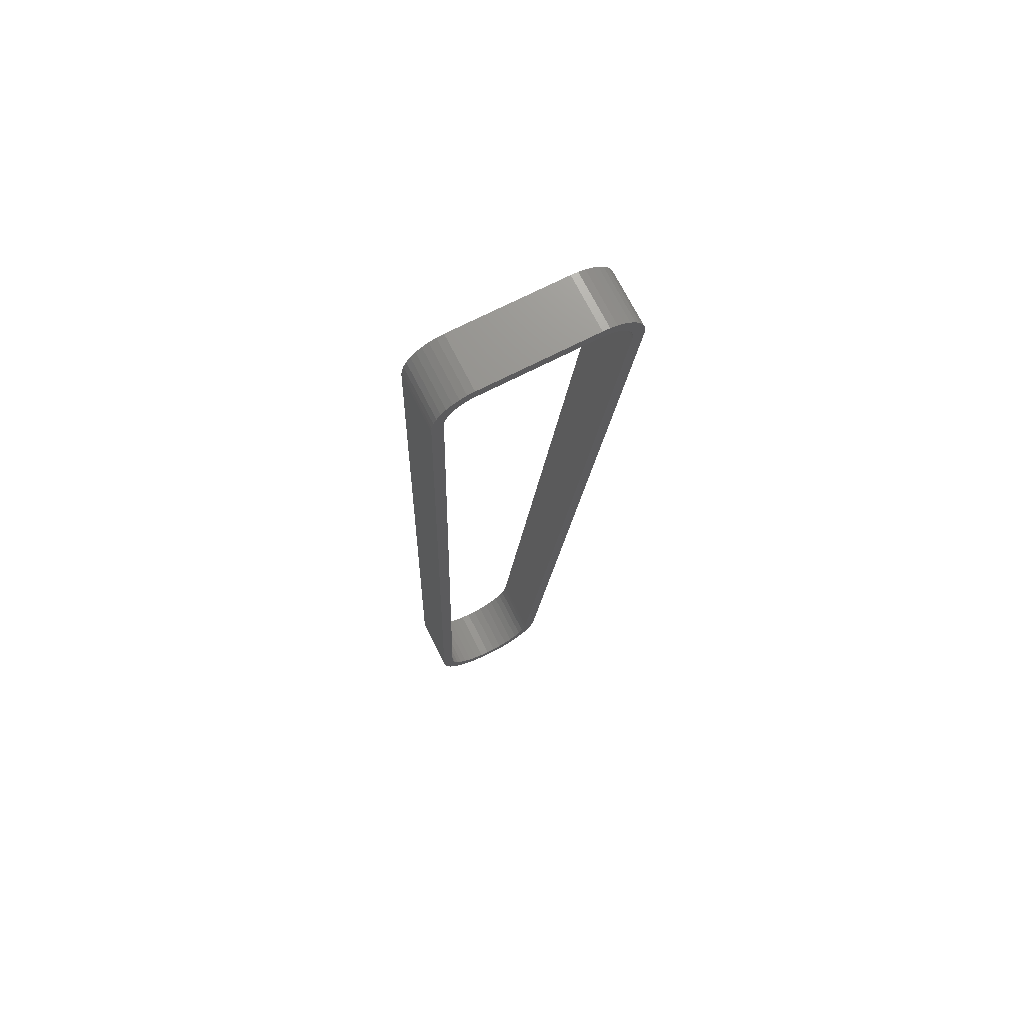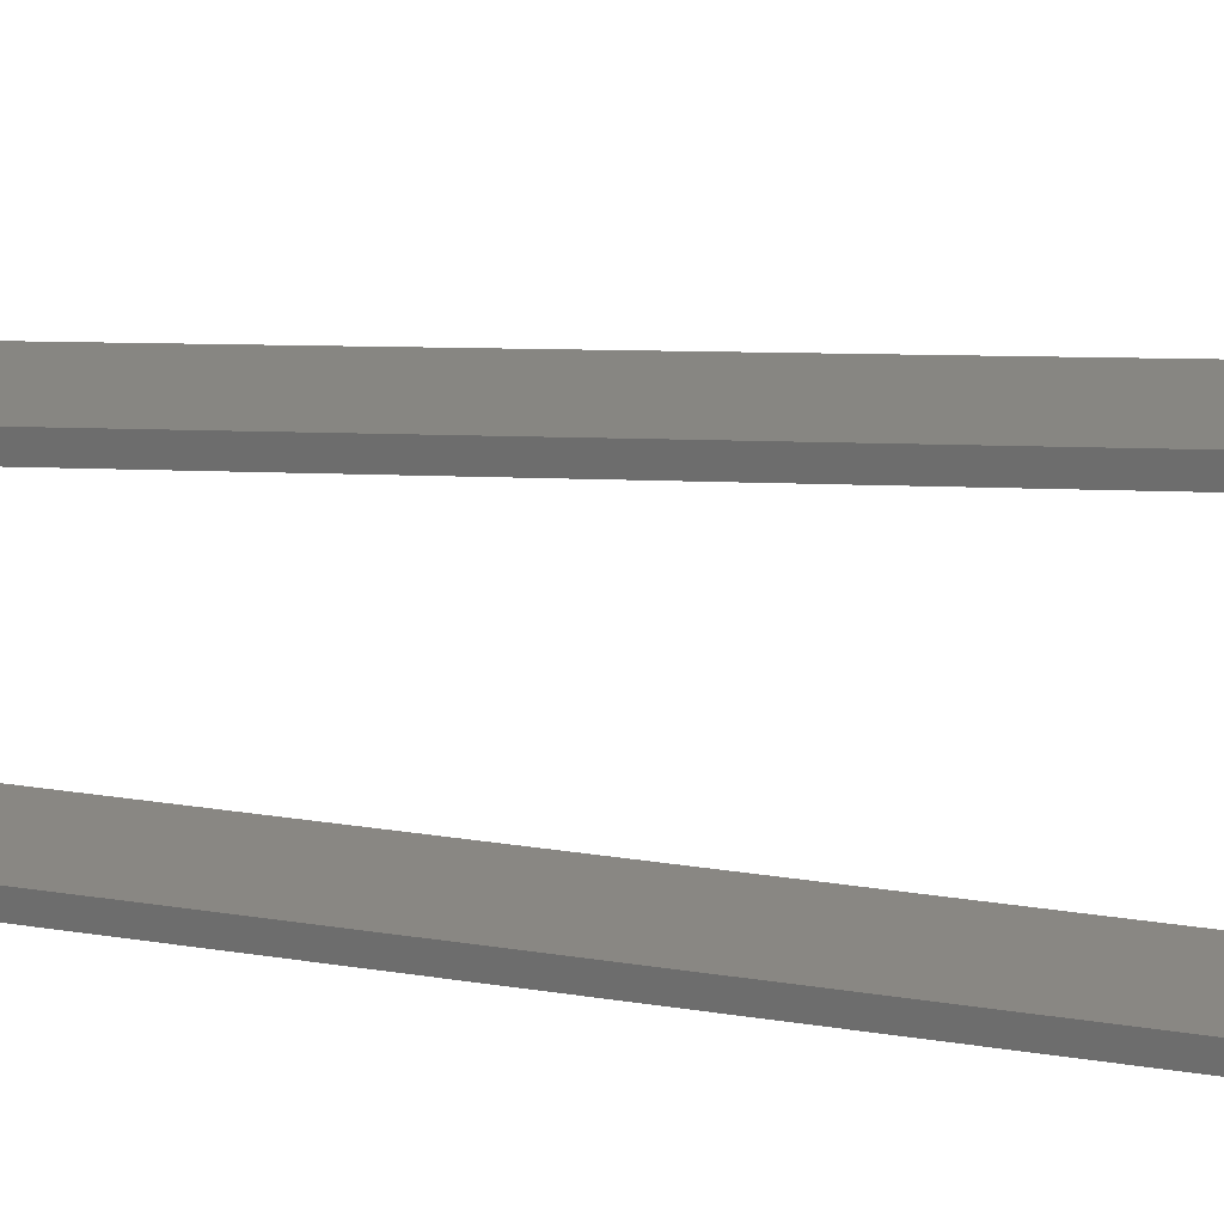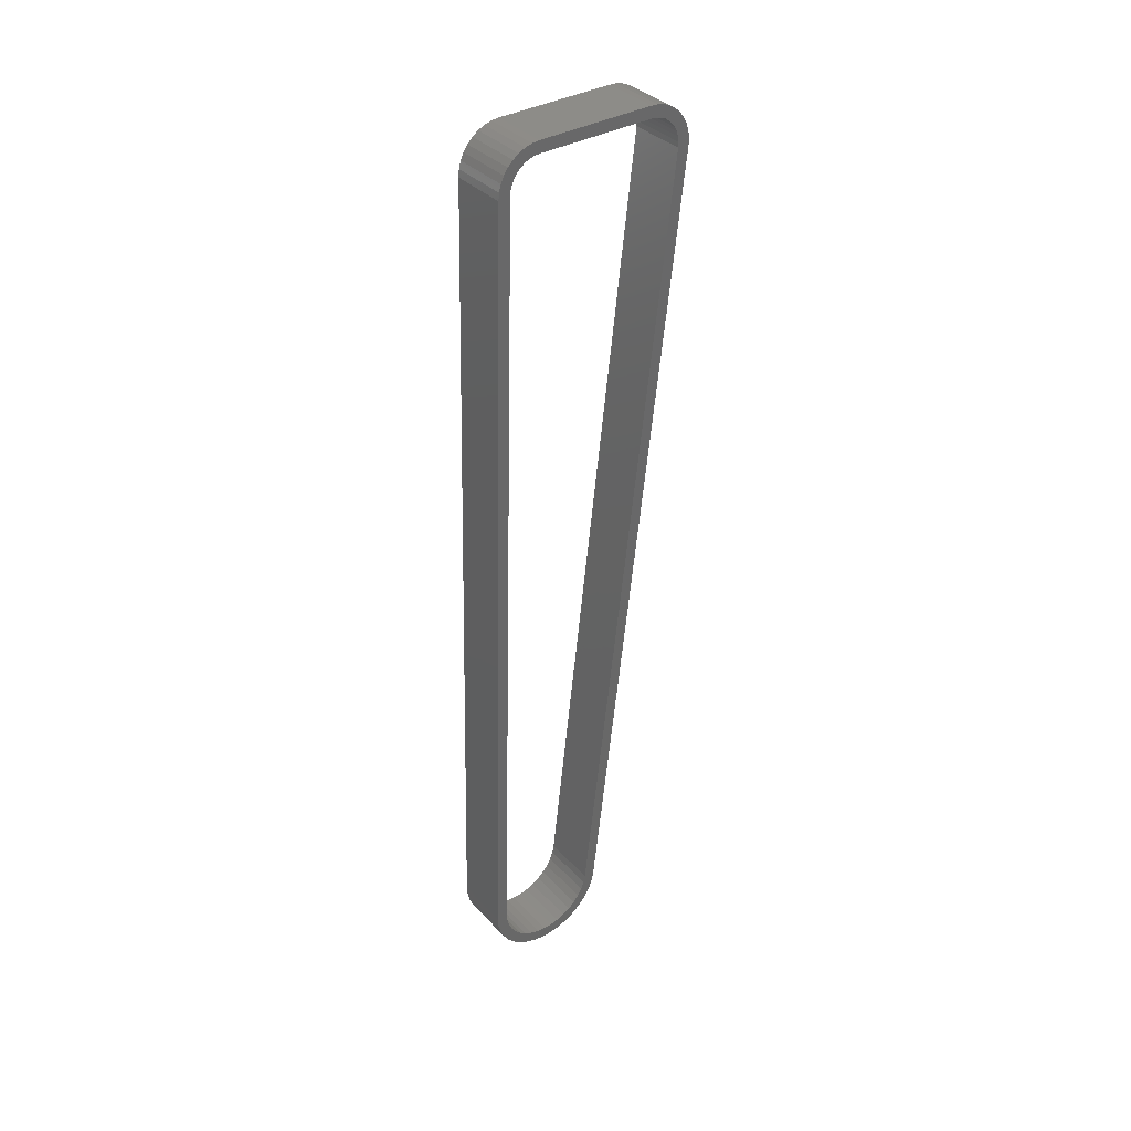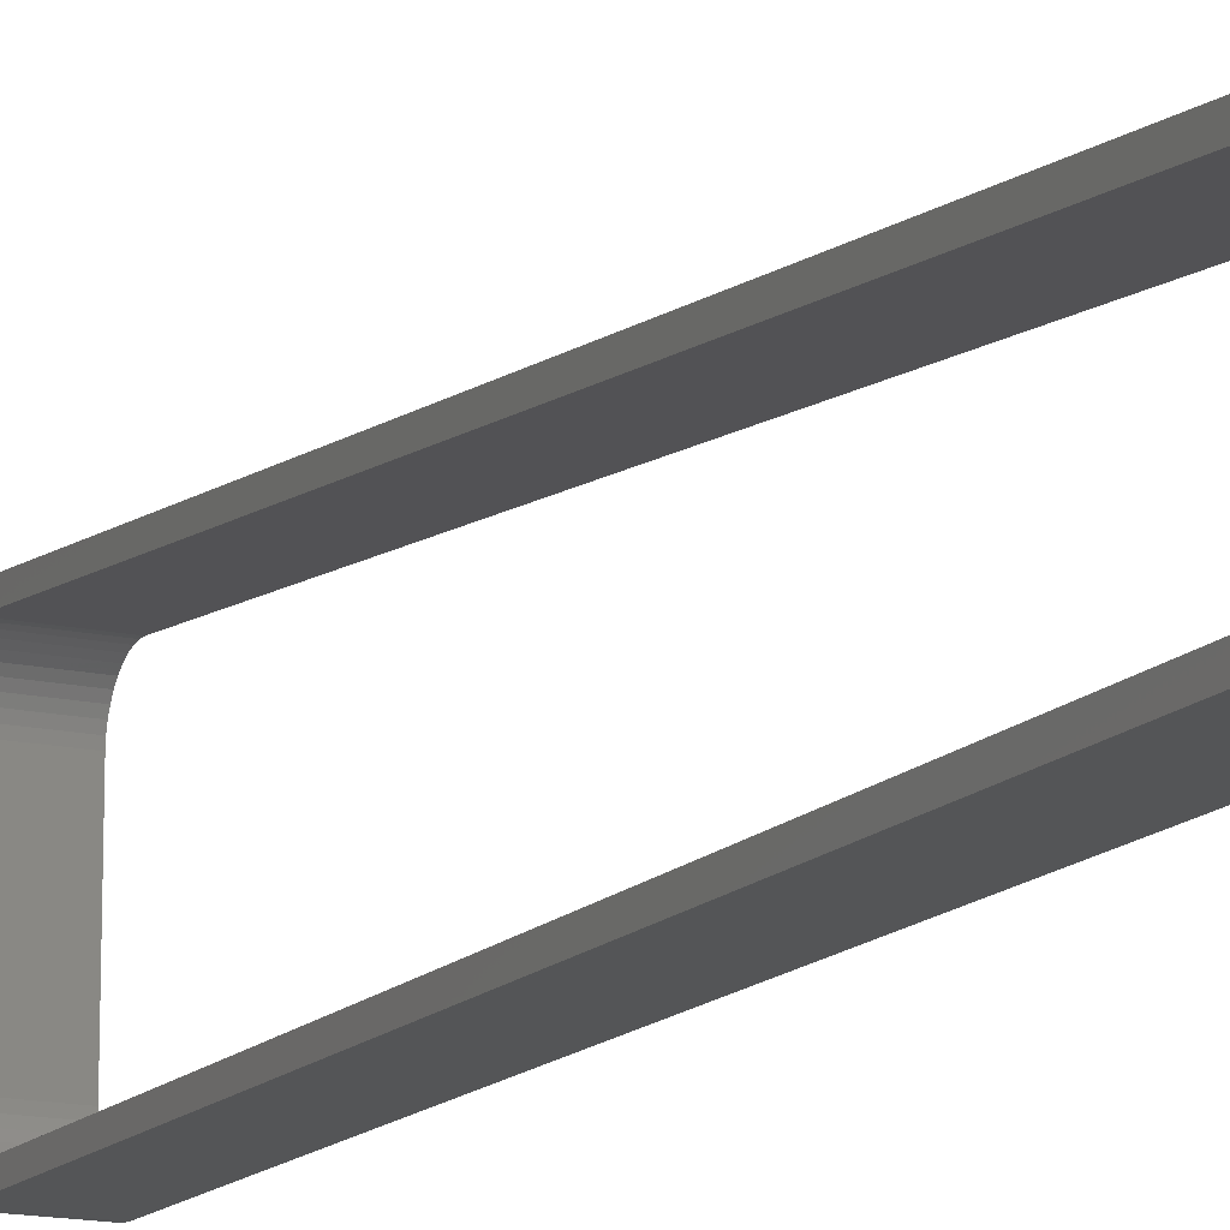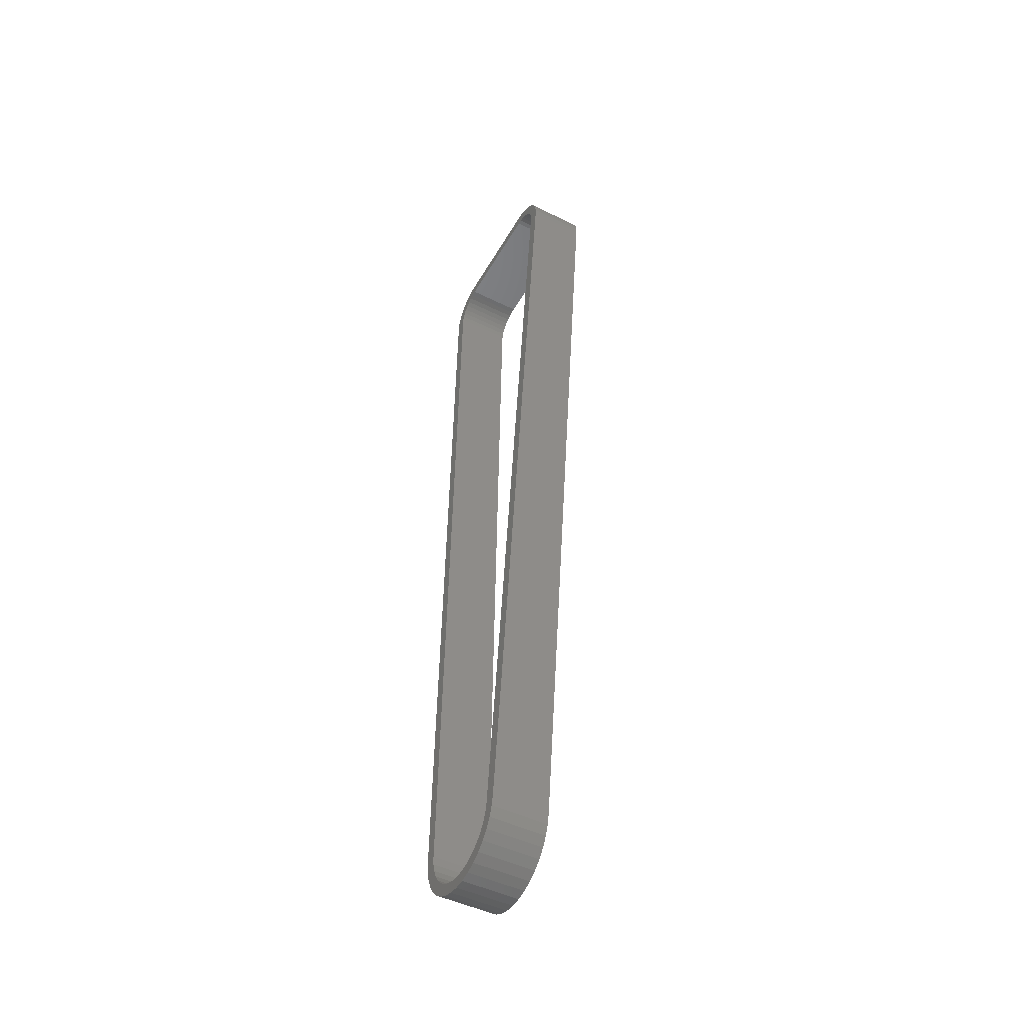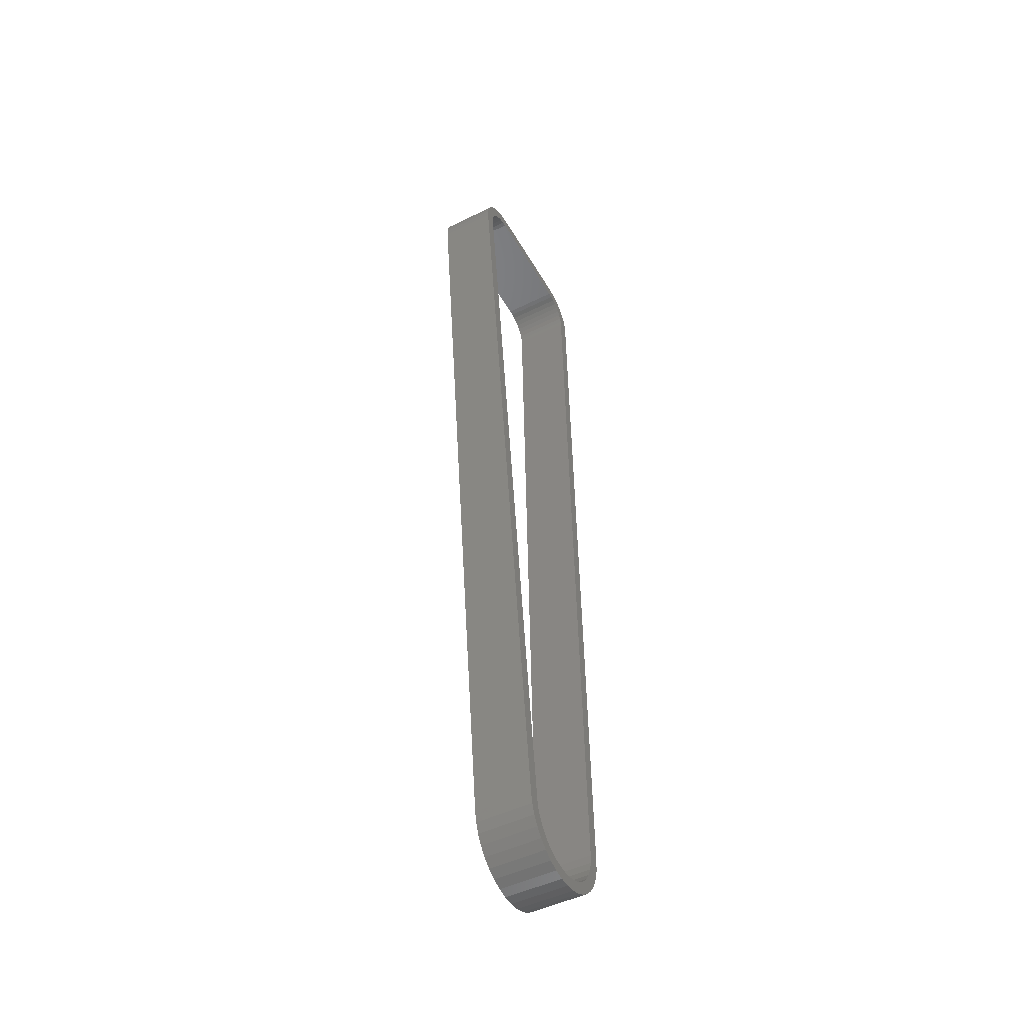
<metadata>
{"format":"stl","ext":"stl","renderer":"f3d","projection":"perspective","resolution":1024,"background":"white","views":[{"elev":72.1,"azim":-116.9,"up":"+Y"},{"elev":26.3,"azim":107.0,"up":"+Z"},{"elev":36.2,"azim":-127.1,"up":"+Y"},{"elev":-15.3,"azim":-25.0,"up":"+Z"},{"elev":-47.9,"azim":-28.8,"up":"+Y"},{"elev":-48.3,"azim":28.9,"up":"+Y"}]}
</metadata>
<code>
# stl→obj: 160 verts, 320 faces
v 4.883 27.89 28.11
v 0 27.89 28.11
v 0 26.98 27.94
v 4.883 26.98 27.94
v 0 26.12 27.62
v 4.883 26.12 27.62
v 0 25.32 27.15
v 4.883 25.32 27.15
v 0 24.61 26.56
v 4.883 24.61 26.56
v 0 24 25.86
v 4.883 24 25.86
v 0 23.53 25.07
v 4.883 23.53 25.07
v 0 23.19 24.21
v 4.883 23.19 24.21
v 0 23 23.31
v 4.883 23 23.31
v 0 22.97 22.39
v 4.883 22.97 22.39
v 0 23.09 21.45
v 4.883 23.09 21.45
v 0 23.37 20.55
v 4.883 23.37 20.55
v 0 23.8 19.71
v 4.883 23.8 19.71
v 0 24.37 18.96
v 4.883 24.37 18.96
v 0 25.05 18.32
v 4.883 25.05 18.32
v 0 25.84 17.8
v 4.883 25.84 17.8
v 0 26.7 17.42
v 4.883 26.7 17.42
v 0 27.62 17.2
v 4.883 27.62 17.2
v 0 28.56 17.13
v 4.883 28.56 17.13
v 0 28.59 18.13
v 0 27.82 18.18
v 0 27.07 18.35
v 0 26.36 18.65
v 0 25.71 19.07
v 0 25.14 19.59
v 0 24.67 20.21
v 0 24.31 20.89
v 0 24.07 21.62
v 0 23.97 22.39
v 4.883 28.59 18.13
v 4.883 27.82 18.18
v 4.883 27.07 18.35
v 4.883 26.36 18.65
v 4.883 25.71 19.07
v 4.883 25.14 19.59
v 4.883 24.67 20.21
v 4.883 24.31 20.89
v 4.883 24.07 21.62
v 4.883 23.97 22.39
v 4.883 98.68 19.02
v 0 98.68 19.02
v 0 98.71 20.02
v 4.883 98.71 20.02
v 0 99.3 19.08
v 4.883 99.3 19.08
v 0 99.9 19.25
v 4.883 99.9 19.25
v 0 100.5 19.51
v 4.883 100.5 19.51
v 0 101 19.87
v 4.883 101 19.87
v 0 101.4 20.3
v 4.883 101.4 20.3
v 0 101.8 20.81
v 4.883 101.8 20.81
v 0 102 21.37
v 4.883 102 21.37
v 0 102.2 21.96
v 4.883 102.2 21.96
v 0 102.3 22.58
v 4.883 102.3 22.58
v 0 101.3 22.64
v 0 101.2 22.19
v 0 101.1 21.76
v 0 100.9 21.35
v 0 100.7 20.98
v 0 100.4 20.66
v 0 99.99 20.4
v 0 99.59 20.2
v 0 99.16 20.07
v 4.883 101.3 22.64
v 4.883 101.2 22.19
v 4.883 101.1 21.76
v 4.883 100.9 21.35
v 4.883 100.7 20.98
v 4.883 100.4 20.66
v 4.883 99.99 20.4
v 4.883 99.59 20.2
v 4.883 99.16 20.07
v 4.883 102.3 32.58
v 0 102.3 32.58
v 0 101.3 32.64
v 4.883 101.3 32.64
v 0 102.2 33.19
v 4.883 102.2 33.19
v 0 102.1 33.78
v 4.883 102.1 33.78
v 0 101.8 34.34
v 4.883 101.8 34.34
v 0 101.5 34.85
v 4.883 101.5 34.85
v 0 101.1 35.3
v 4.883 101.1 35.3
v 0 100.6 35.67
v 4.883 100.6 35.67
v 0 100.1 35.96
v 4.883 100.1 35.96
v 0 99.49 36.15
v 4.883 99.49 36.15
v 0 98.89 36.24
v 4.883 98.89 36.24
v 0 98.28 36.23
v 4.883 98.28 36.23
v 0 98.34 35.23
v 0 98.78 35.25
v 0 99.22 35.19
v 0 99.64 35.05
v 0 100 34.85
v 0 100.4 34.59
v 0 100.7 34.27
v 0 100.9 33.9
v 0 101.1 33.5
v 0 101.2 33.07
v 4.883 98.34 35.23
v 4.883 98.78 35.25
v 4.883 99.22 35.19
v 4.883 99.64 35.05
v 4.883 100 34.85
v 4.883 100.4 34.59
v 4.883 100.7 34.27
v 4.883 100.9 33.9
v 4.883 101.1 33.5
v 4.883 101.2 33.07
v 0 27.95 27.11
v 4.883 27.95 27.11
v 0 23.99 23.14
v 0 24.13 23.88
v 0 24.4 24.59
v 0 24.79 25.24
v 0 25.27 25.82
v 0 25.85 26.31
v 0 26.5 26.69
v 0 27.21 26.96
v 4.883 23.99 23.14
v 4.883 24.13 23.88
v 4.883 24.4 24.59
v 4.883 24.79 25.24
v 4.883 25.27 25.82
v 4.883 25.85 26.31
v 4.883 26.5 26.69
v 4.883 27.21 26.96
f 1 2 3
f 1 3 4
f 4 3 5
f 4 5 6
f 6 5 7
f 6 7 8
f 8 7 9
f 8 9 10
f 10 9 11
f 10 11 12
f 12 11 13
f 12 13 14
f 14 13 15
f 14 15 16
f 16 15 17
f 16 17 18
f 18 17 19
f 18 19 20
f 20 19 21
f 20 21 22
f 22 21 23
f 22 23 24
f 24 23 25
f 24 25 26
f 26 25 27
f 26 27 28
f 28 27 29
f 28 29 30
f 30 29 31
f 30 31 32
f 32 31 33
f 32 33 34
f 34 33 35
f 34 35 36
f 36 35 37
f 36 37 38
f 39 37 40
f 40 37 35
f 40 35 41
f 41 35 33
f 41 33 42
f 42 33 31
f 42 31 43
f 43 31 29
f 43 29 44
f 44 29 27
f 44 27 45
f 45 27 25
f 45 25 46
f 46 25 23
f 46 23 47
f 47 23 21
f 47 21 48
f 48 21 19
f 49 39 50
f 50 39 40
f 50 40 51
f 51 40 41
f 51 41 52
f 52 41 42
f 52 42 53
f 53 42 43
f 53 43 54
f 54 43 44
f 54 44 55
f 55 44 45
f 55 45 56
f 56 45 46
f 56 46 57
f 57 46 47
f 57 47 58
f 58 47 48
f 58 20 57
f 57 20 22
f 57 22 56
f 56 22 24
f 56 24 55
f 55 24 26
f 55 26 54
f 54 26 28
f 54 28 53
f 53 28 30
f 53 30 52
f 52 30 32
f 52 32 51
f 51 32 34
f 51 34 50
f 50 34 36
f 50 36 49
f 49 36 38
f 59 38 60
f 60 38 37
f 60 37 61
f 61 37 39
f 61 39 62
f 62 39 49
f 49 38 62
f 62 38 59
f 59 60 63
f 59 63 64
f 64 63 65
f 64 65 66
f 66 65 67
f 66 67 68
f 68 67 69
f 68 69 70
f 70 69 71
f 70 71 72
f 72 71 73
f 72 73 74
f 74 73 75
f 74 75 76
f 76 75 77
f 76 77 78
f 78 77 79
f 78 79 80
f 81 79 82
f 82 79 77
f 82 77 83
f 83 77 75
f 83 75 84
f 84 75 73
f 84 73 85
f 85 73 71
f 85 71 86
f 86 71 69
f 86 69 87
f 87 69 67
f 87 67 88
f 88 67 65
f 88 65 89
f 89 65 63
f 89 63 61
f 61 63 60
f 90 81 91
f 91 81 82
f 91 82 92
f 92 82 83
f 92 83 93
f 93 83 84
f 93 84 94
f 94 84 85
f 94 85 95
f 95 85 86
f 95 86 96
f 96 86 87
f 96 87 97
f 97 87 88
f 97 88 98
f 98 88 89
f 98 89 62
f 62 89 61
f 62 59 98
f 98 59 64
f 98 64 97
f 97 64 66
f 97 66 96
f 96 66 68
f 96 68 95
f 95 68 70
f 95 70 94
f 94 70 72
f 94 72 93
f 93 72 74
f 93 74 92
f 92 74 76
f 92 76 91
f 91 76 78
f 91 78 90
f 90 78 80
f 99 80 100
f 100 80 79
f 100 79 101
f 101 79 81
f 101 81 102
f 102 81 90
f 90 80 102
f 102 80 99
f 99 100 103
f 99 103 104
f 104 103 105
f 104 105 106
f 106 105 107
f 106 107 108
f 108 107 109
f 108 109 110
f 110 109 111
f 110 111 112
f 112 111 113
f 112 113 114
f 114 113 115
f 114 115 116
f 116 115 117
f 116 117 118
f 118 117 119
f 118 119 120
f 120 119 121
f 120 121 122
f 123 121 124
f 124 121 119
f 124 119 125
f 125 119 117
f 125 117 126
f 126 117 115
f 126 115 127
f 127 115 113
f 127 113 128
f 128 113 111
f 128 111 129
f 129 111 109
f 129 109 130
f 130 109 107
f 130 107 131
f 131 107 105
f 131 105 132
f 132 105 103
f 132 103 101
f 101 103 100
f 133 123 134
f 134 123 124
f 134 124 135
f 135 124 125
f 135 125 136
f 136 125 126
f 136 126 137
f 137 126 127
f 137 127 138
f 138 127 128
f 138 128 139
f 139 128 129
f 139 129 140
f 140 129 130
f 140 130 141
f 141 130 131
f 141 131 142
f 142 131 132
f 142 132 102
f 102 132 101
f 102 99 142
f 142 99 104
f 142 104 141
f 141 104 106
f 141 106 140
f 140 106 108
f 140 108 139
f 139 108 110
f 139 110 138
f 138 110 112
f 138 112 137
f 137 112 114
f 137 114 136
f 136 114 116
f 136 116 135
f 135 116 118
f 135 118 134
f 134 118 120
f 134 120 133
f 133 120 122
f 1 122 2
f 2 122 121
f 2 121 143
f 143 121 123
f 143 123 144
f 144 123 133
f 133 122 144
f 144 122 1
f 48 19 145
f 145 19 17
f 145 17 146
f 146 17 15
f 146 15 147
f 147 15 13
f 147 13 148
f 148 13 11
f 148 11 149
f 149 11 9
f 149 9 150
f 150 9 7
f 150 7 151
f 151 7 5
f 151 5 152
f 152 5 3
f 152 3 143
f 143 3 2
f 58 48 153
f 153 48 145
f 153 145 154
f 154 145 146
f 154 146 155
f 155 146 147
f 155 147 156
f 156 147 148
f 156 148 157
f 157 148 149
f 157 149 158
f 158 149 150
f 158 150 159
f 159 150 151
f 159 151 160
f 160 151 152
f 160 152 144
f 144 152 143
f 144 1 160
f 160 1 4
f 160 4 159
f 159 4 6
f 159 6 158
f 158 6 8
f 158 8 157
f 157 8 10
f 157 10 156
f 156 10 12
f 156 12 155
f 155 12 14
f 155 14 154
f 154 14 16
f 154 16 153
f 153 16 18
f 153 18 58
f 58 18 20

</code>
